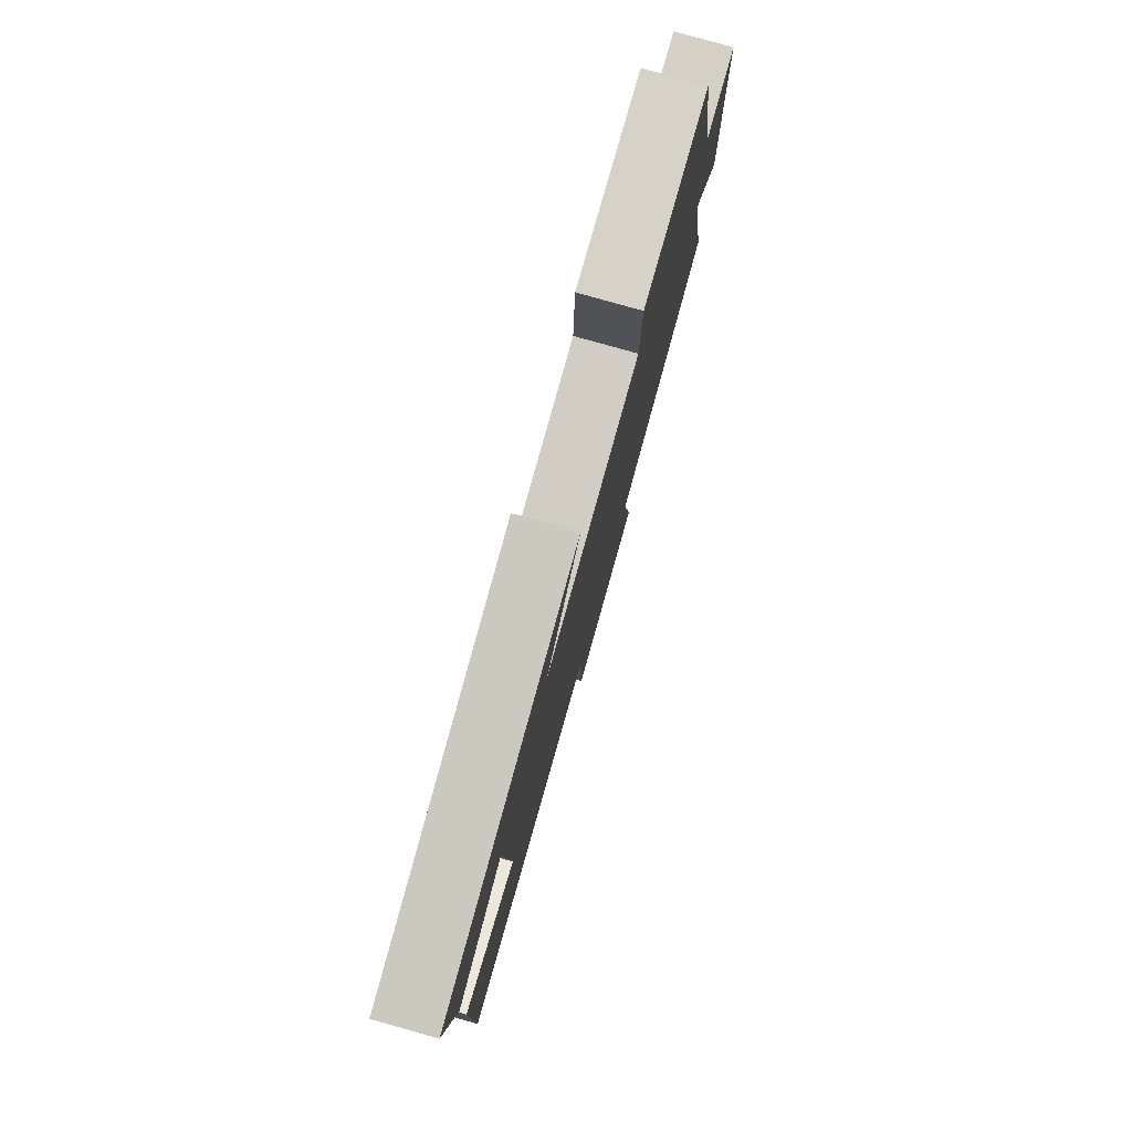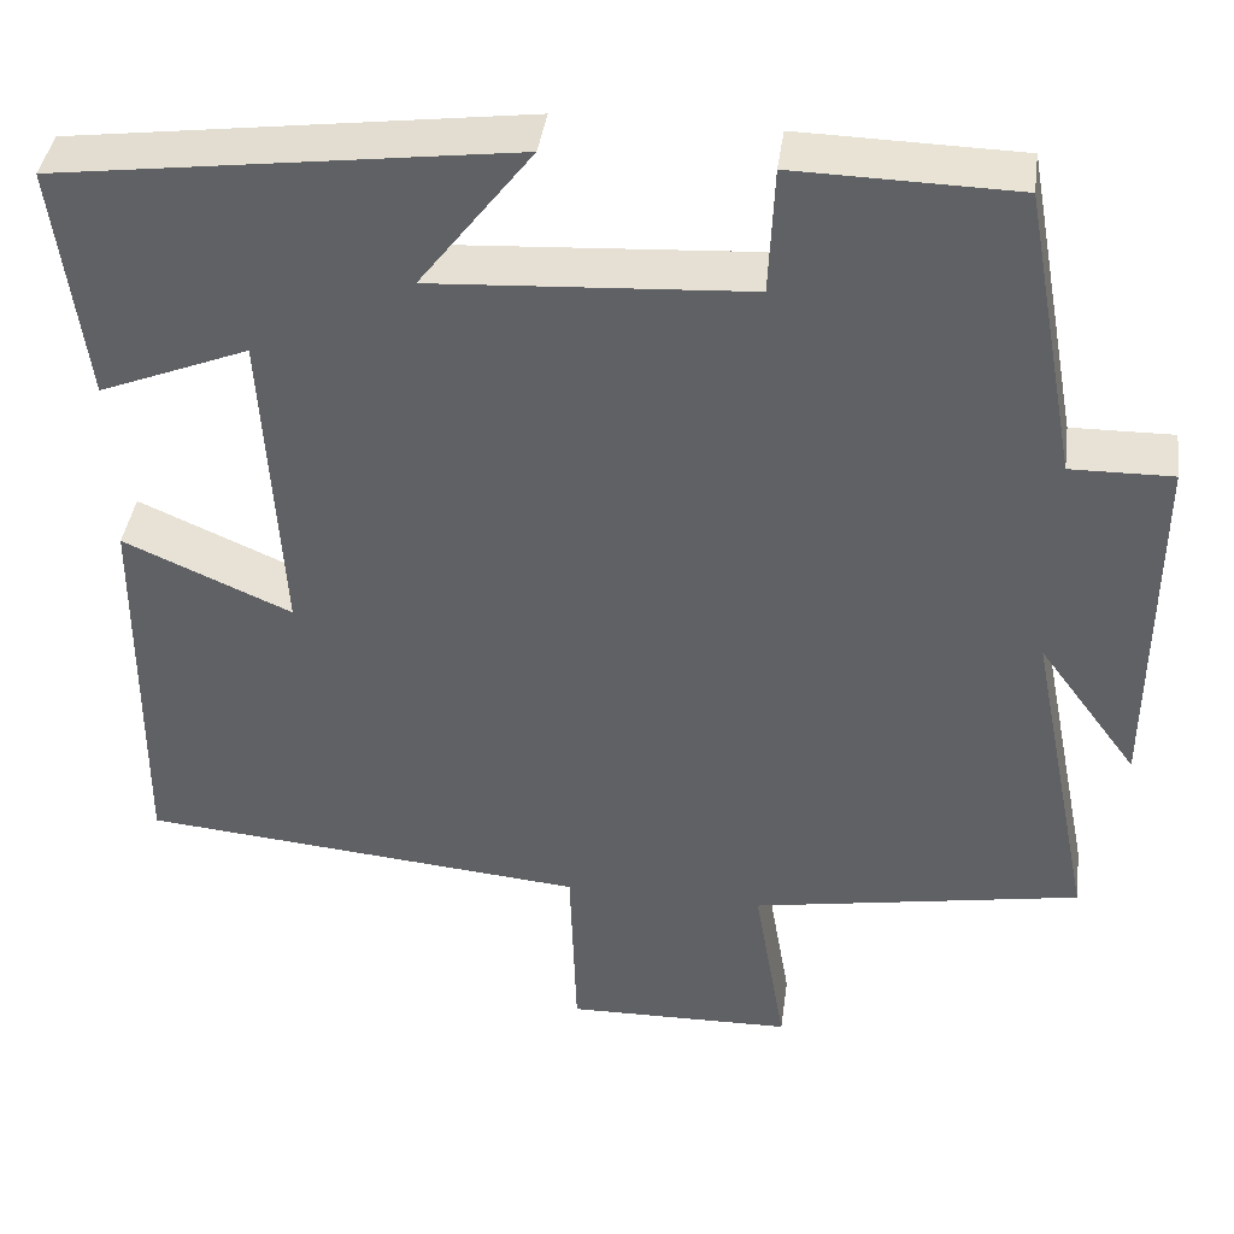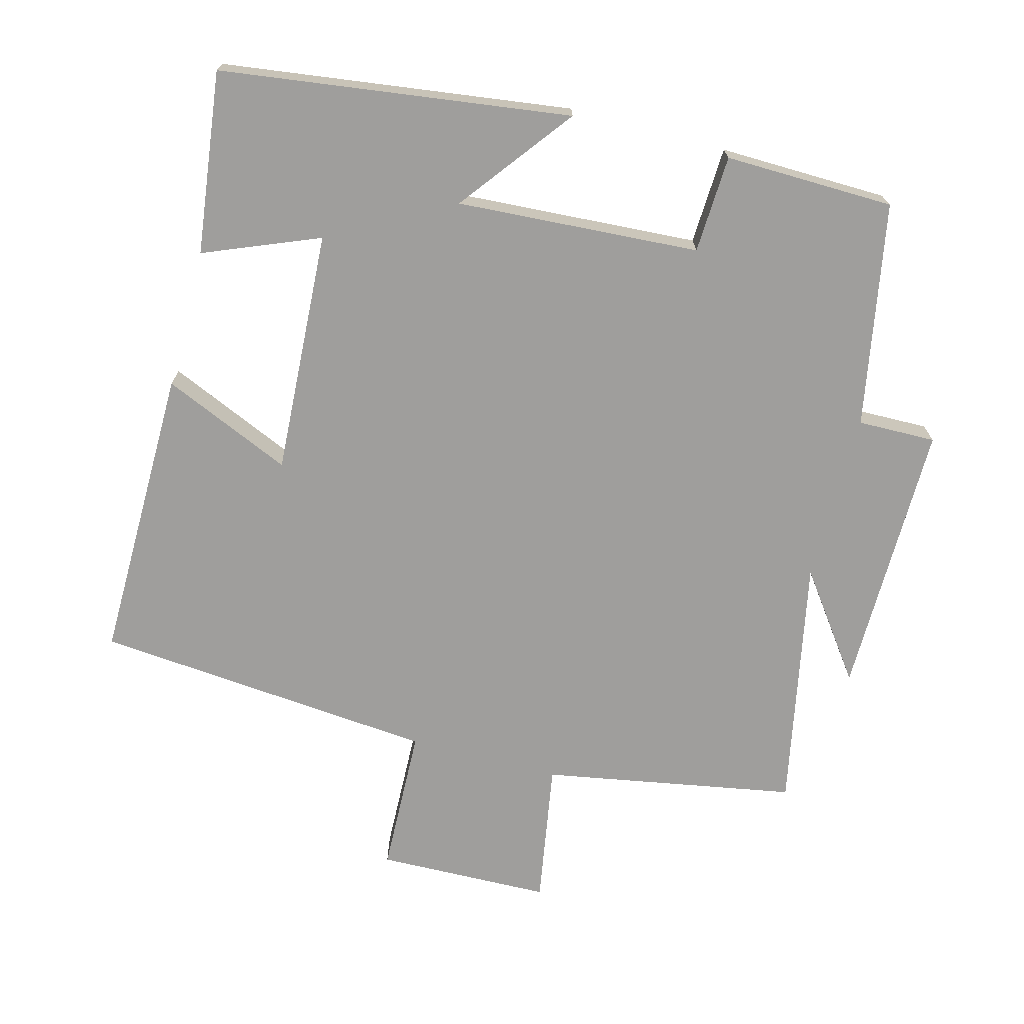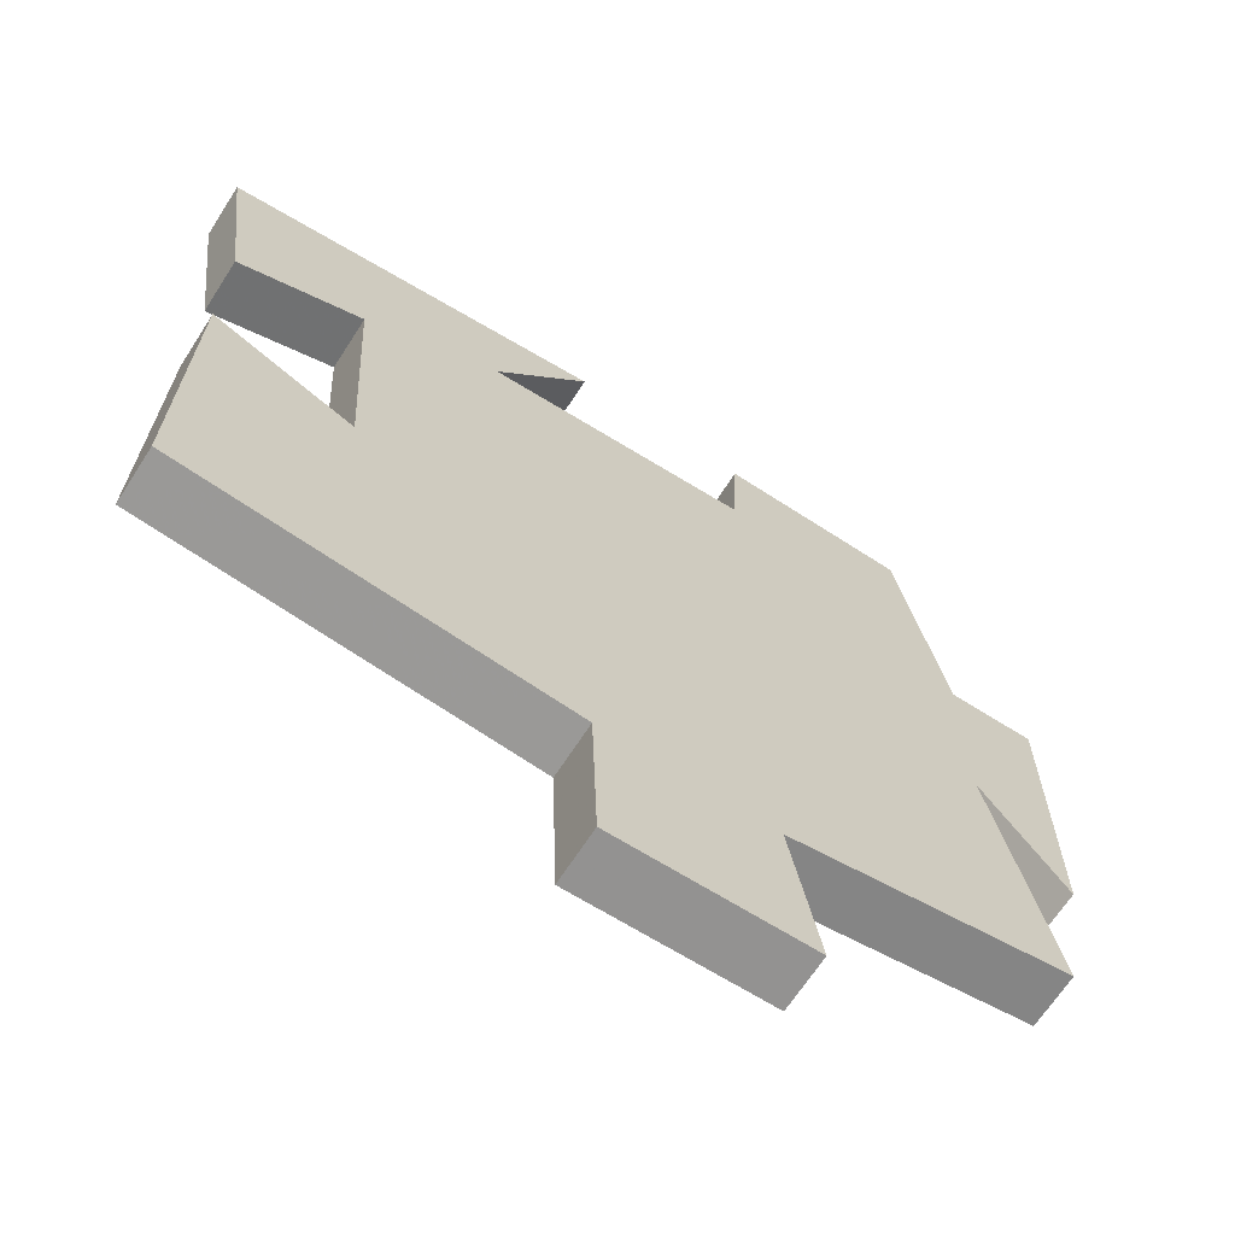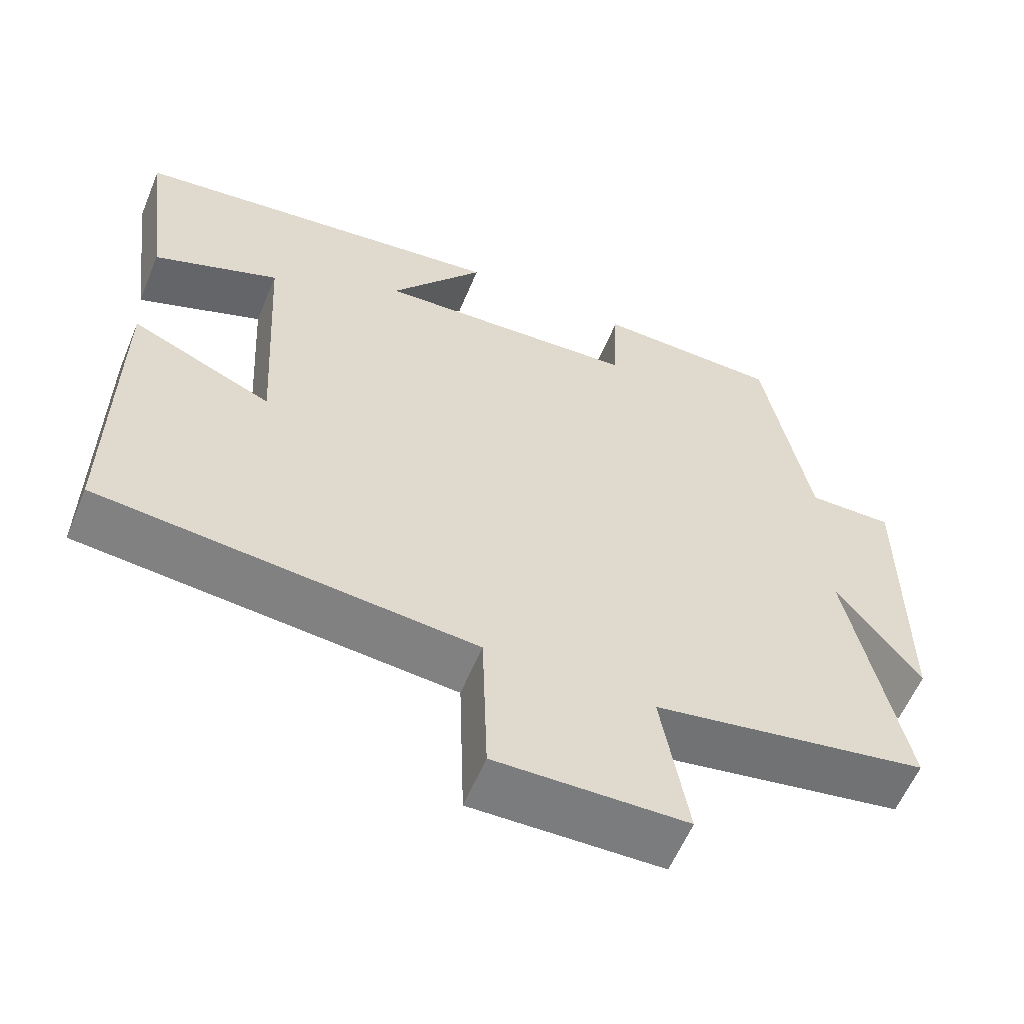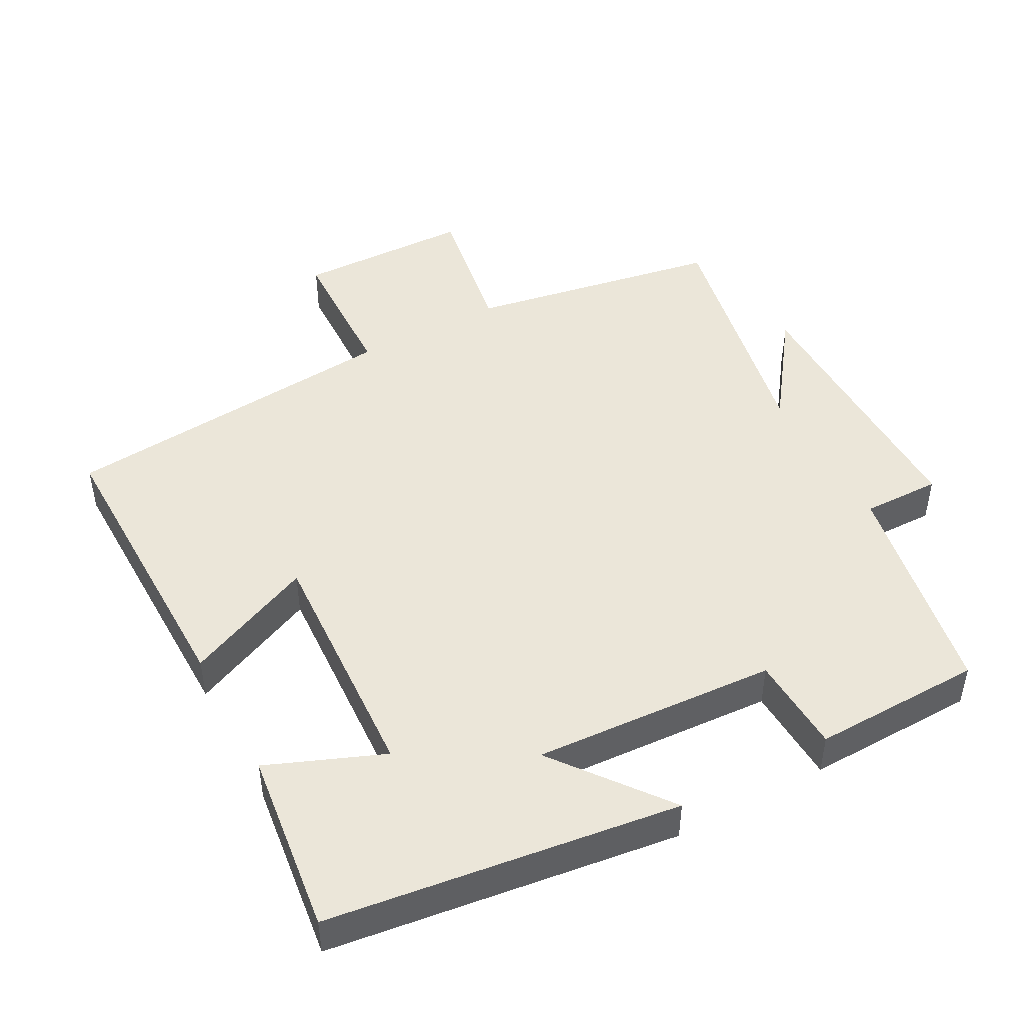
<metadata>
{"format":"obj","ext":"obj","renderer":"f3d","projection":"perspective","resolution":1024,"background":"white","views":[{"elev":79.5,"azim":-74.3,"up":"+Z"},{"elev":40.7,"azim":7.8,"up":"+Z"},{"elev":-71.0,"azim":-14.9,"up":"+Y"},{"elev":-67.0,"azim":-32.8,"up":"+Z"},{"elev":-59.0,"azim":-22.5,"up":"+Z"},{"elev":46.8,"azim":-28.5,"up":"+Y"}]}
</metadata>
<code>
v 0.44 0.07 0.495
v 0.5 0.07 0.174
v 0.612 0.07 0.176
v 0.61 0.07 -0.222
v 0.5 0.07 -0.072
v 0.573 0.07 -0.435
v 0.21 0.07 -0.5
v 0.245 0.07 -0.706
v -0.005 0.07 -0.712
v -0.012 0.07 -0.5
v -0.504 0.07 -0.456
v -0.5 0.07 -0.03
v -0.315 0.07 -0.111
v -0.335 0.07 0.239
v -0.5 0.07 0.172
v -0.533 0.07 0.433
v -0.033 0.07 0.5
v -0.157 0.07 0.338
v 0.191 0.07 0.36
v 0.197 0.07 0.5
v 0.44 0 0.495
v 0.5 0 0.174
v 0.612 0 0.176
v 0.61 0 -0.222
v 0.5 0 -0.072
v 0.573 0 -0.435
v 0.21 0 -0.5
v 0.245 0 -0.706
v -0.005 0 -0.712
v -0.012 0 -0.5
v -0.504 0 -0.456
v -0.5 0 -0.03
v -0.315 0 -0.111
v -0.335 0 0.239
v -0.5 0 0.172
v -0.533 0 0.433
v -0.033 0 0.5
v -0.157 0 0.338
v 0.191 0 0.36
v 0.197 0 0.5
f 19 20 1 2
f 18 19 2
f 16 17 18
f 15 16 18
f 14 15 18
f 13 14 18 2
f 10 11 12 13
f 10 13 2 3
f 7 8 9 10
f 5 6 7 10
f 5 10 3
f 3 4 5
f 22 21 40 39
f 22 39 38
f 38 37 36
f 38 36 35
f 38 35 34
f 22 38 34 33
f 33 32 31 30
f 23 22 33 30
f 30 29 28 27
f 30 27 26 25
f 23 30 25
f 25 24 23
f 1 21 22 2
f 2 22 23 3
f 3 23 24 4
f 4 24 25 5
f 5 25 26 6
f 6 26 27 7
f 7 27 28 8
f 8 28 29 9
f 9 29 30 10
f 10 30 31 11
f 11 31 32 12
f 12 32 33 13
f 13 33 34 14
f 14 34 35 15
f 15 35 36 16
f 16 36 37 17
f 17 37 38 18
f 18 38 39 19
f 19 39 40 20
f 20 40 21 1

</code>
